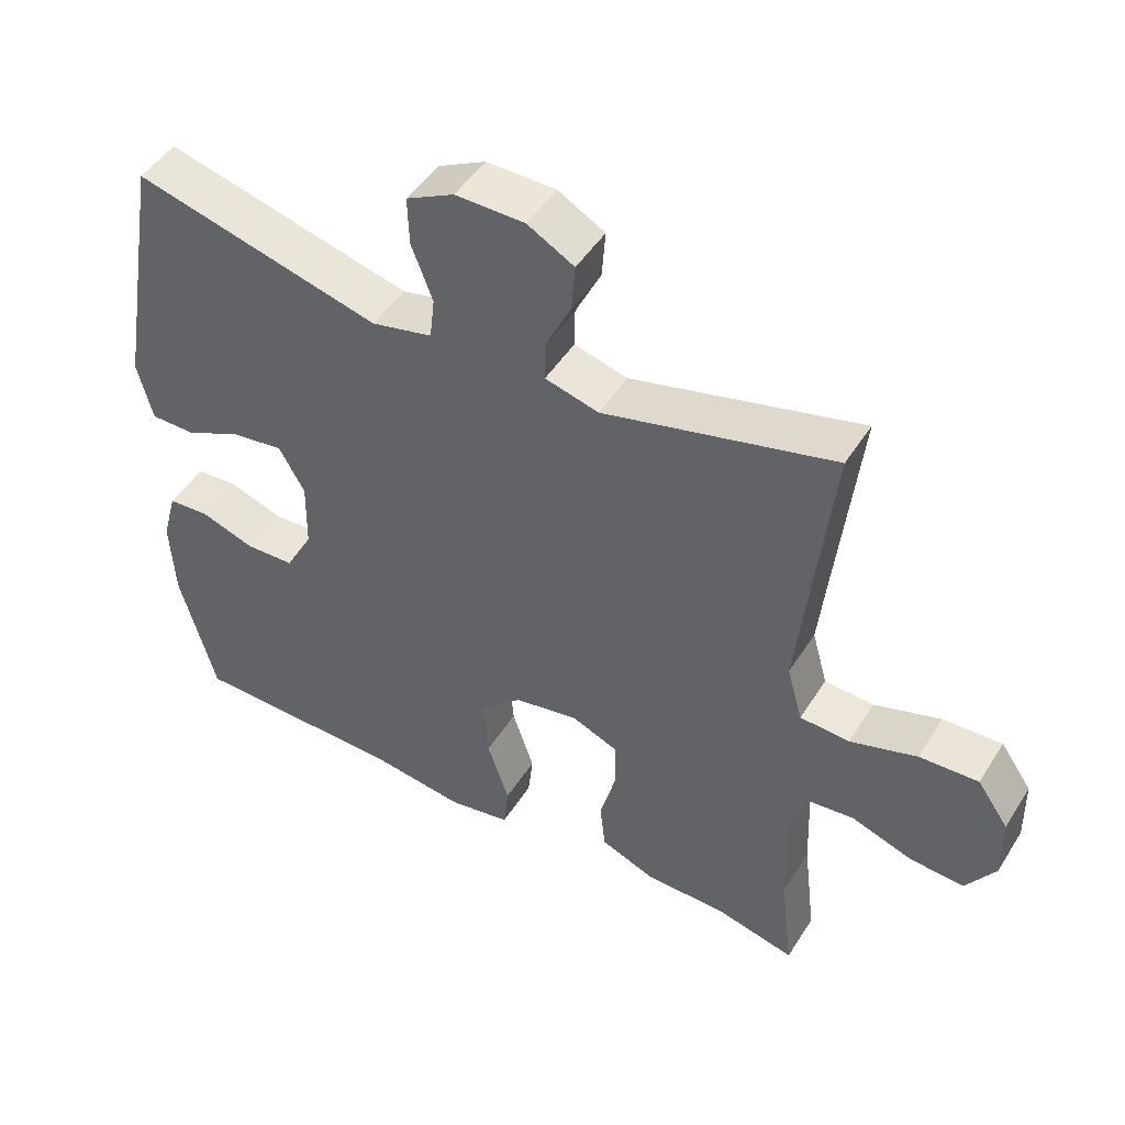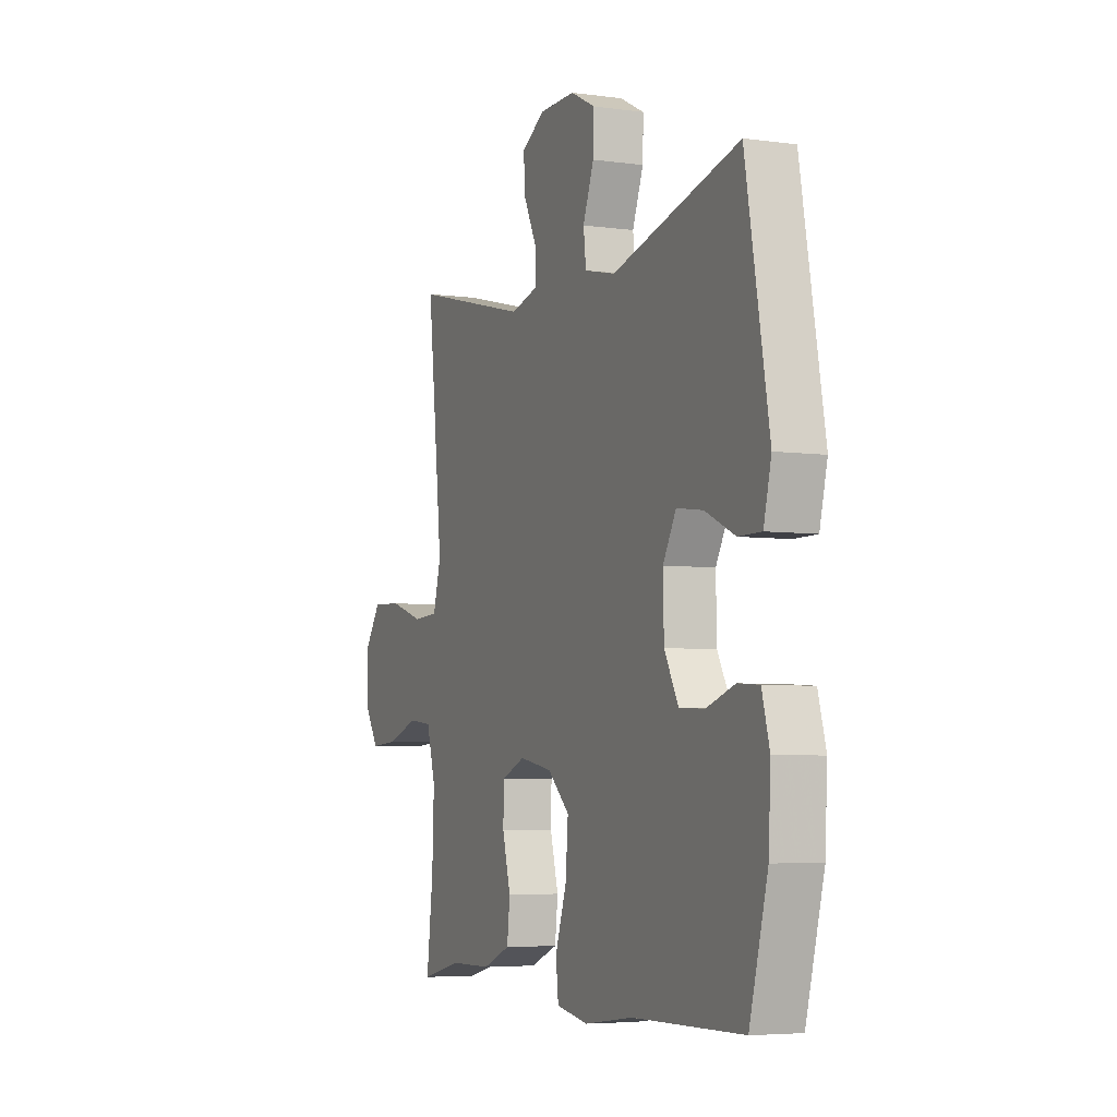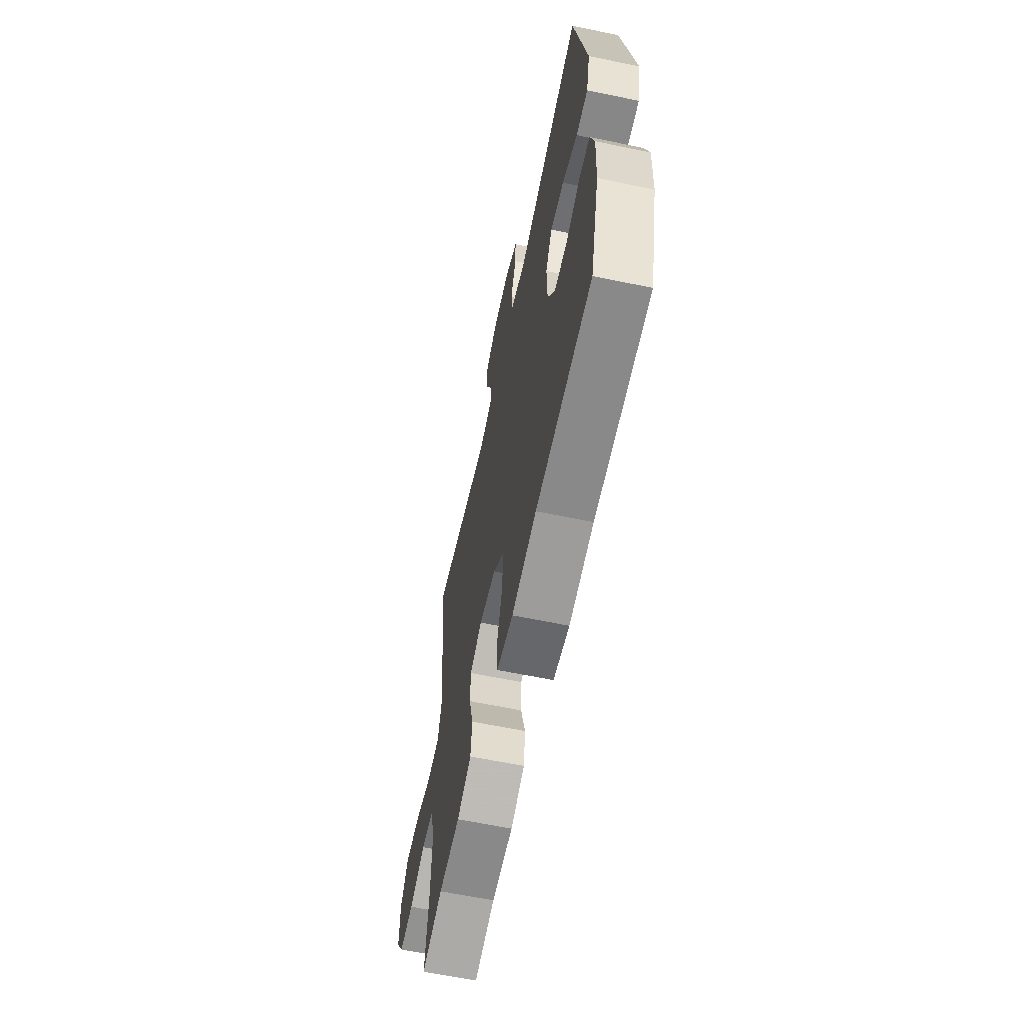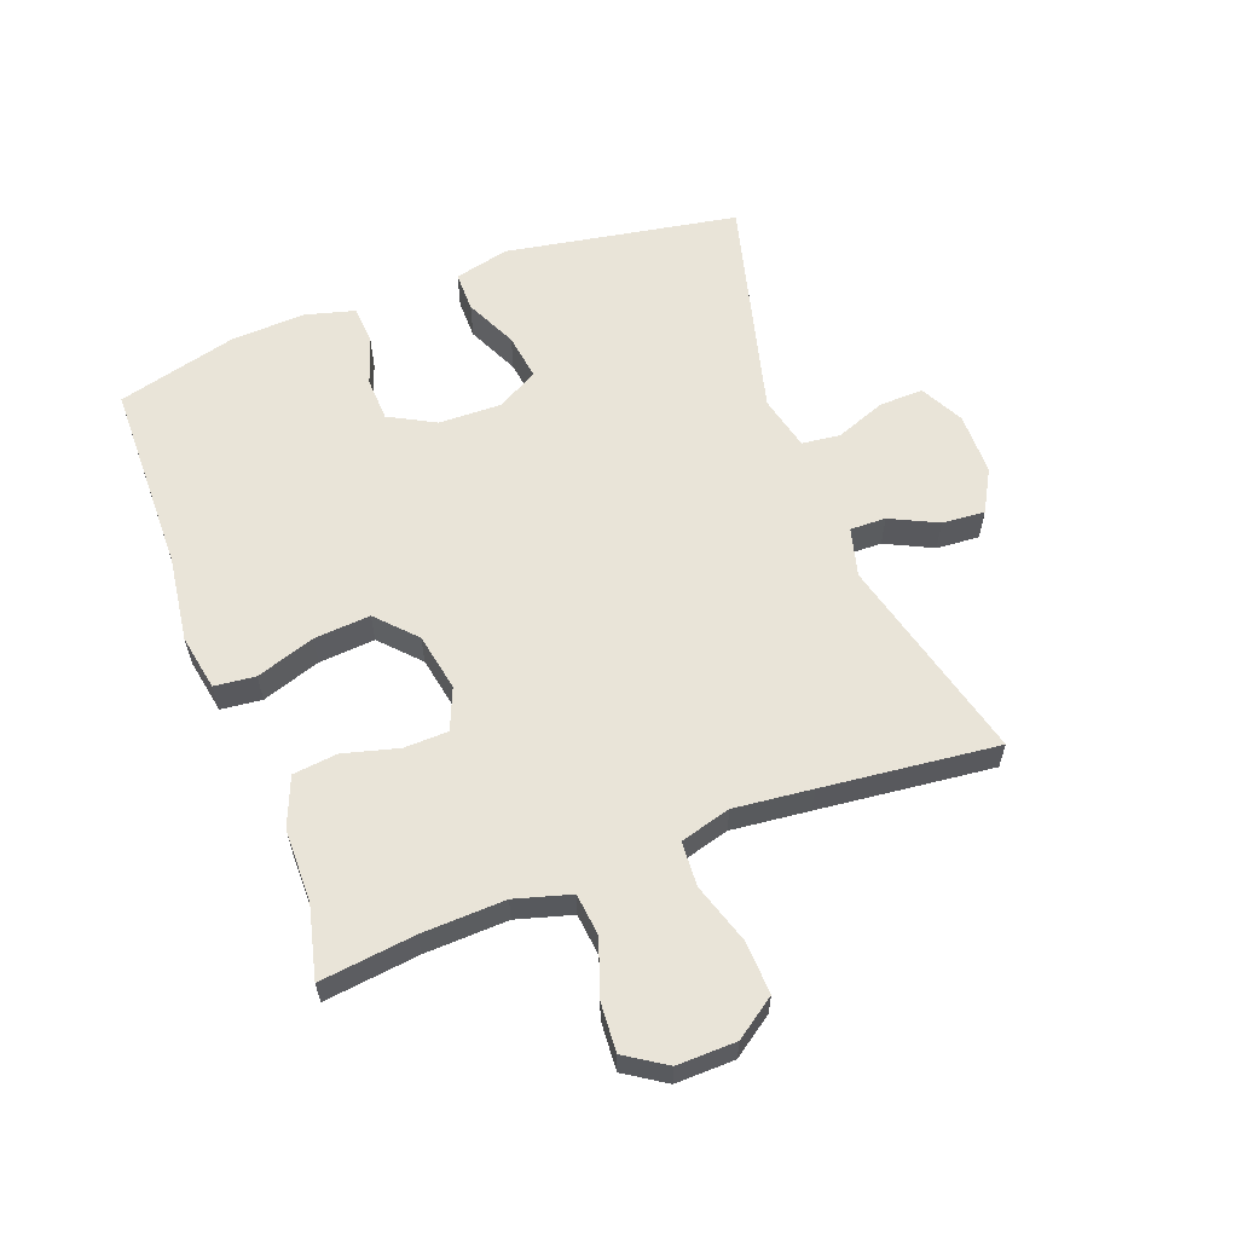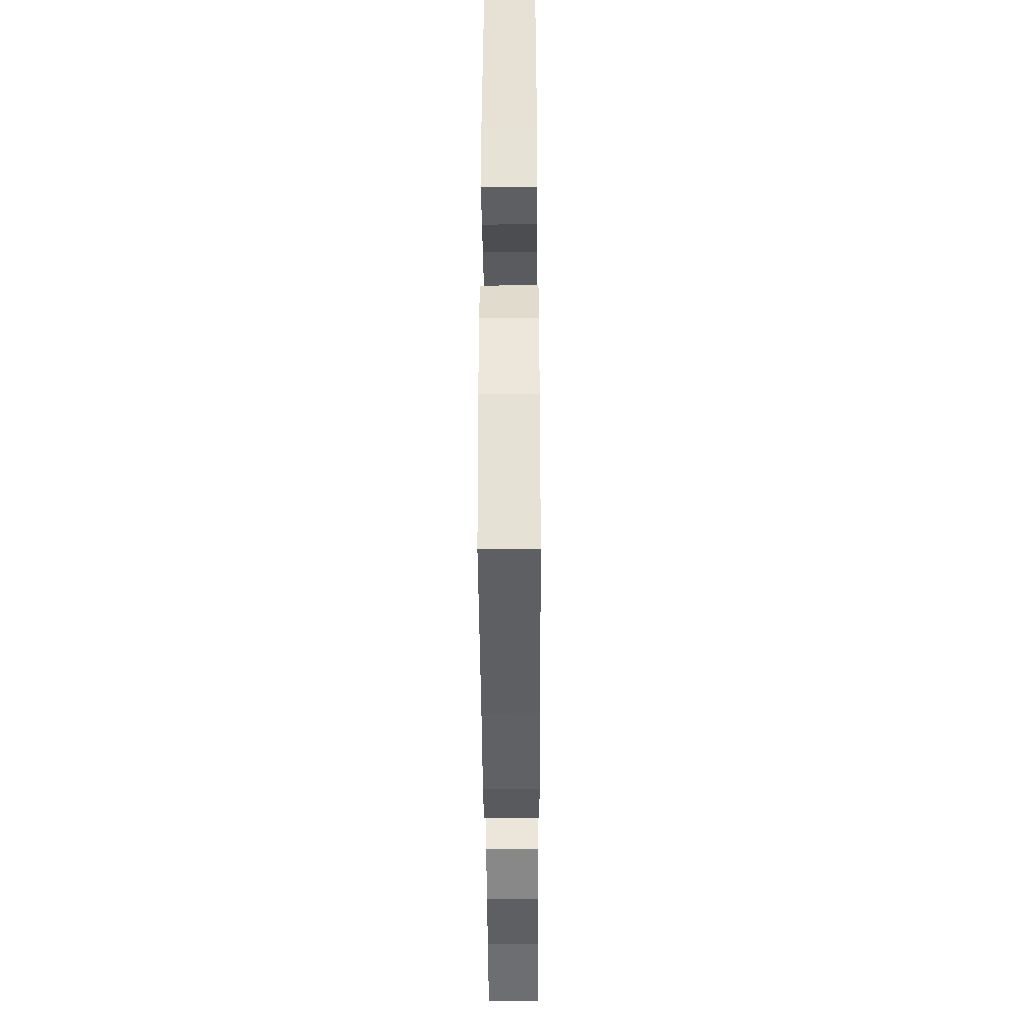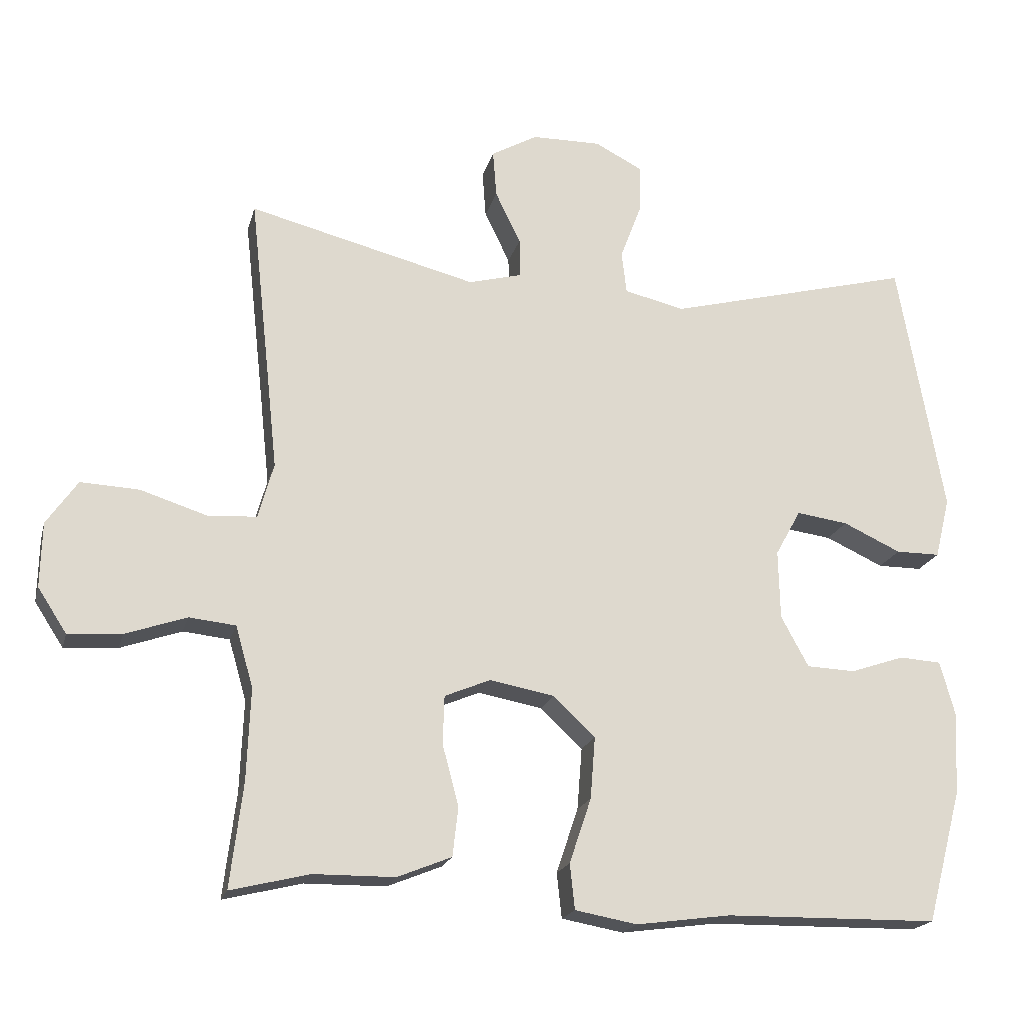
<metadata>
{"format":"obj","ext":"obj","renderer":"f3d","projection":"perspective","resolution":1024,"background":"white","views":[{"elev":47.7,"azim":-149.2,"up":"+Z"},{"elev":-5.2,"azim":66.6,"up":"+Z"},{"elev":-62.5,"azim":78.1,"up":"+Z"},{"elev":59.9,"azim":-110.6,"up":"+Y"},{"elev":-40.8,"azim":90.3,"up":"+Z"},{"elev":-19.4,"azim":-13.8,"up":"+Z"}]}
</metadata>
<code>
v -0.5 0.07 -0.5
v -0.482 0.07 -0.352
v -0.477 0.07 -0.222
v -0.502 0.07 -0.135
v -0.568 0.07 -0.128
v -0.655 0.07 -0.158
v -0.731 0.07 -0.163
v -0.772 0.07 -0.1
v -0.77 0.07 -0.008
v -0.726 0.07 0.055
v -0.643 0.07 0.051
v -0.549 0.07 0.021
v -0.479 0.07 0.025
v -0.457 0.07 0.104
v -0.47 0.07 0.226
v -0.5 0.07 0.5
v -0.176 0.07 0.418
v -0.1 0.07 0.438
v -0.101 0.07 0.494
v -0.137 0.07 0.568
v -0.142 0.07 0.635
v -0.076 0.07 0.672
v 0.022 0.07 0.673
v 0.09 0.07 0.638
v 0.088 0.07 0.569
v 0.058 0.07 0.49
v 0.065 0.07 0.43
v 0.151 0.07 0.41
v 0.5 0.07 0.5
v 0.564 0.07 0.136
v 0.543 0.07 0.05
v 0.48 0.07 0.05
v 0.398 0.07 0.088
v 0.325 0.07 0.098
v 0.289 0.07 0.033
v 0.291 0.07 -0.065
v 0.33 0.07 -0.137
v 0.399 0.07 -0.14
v 0.476 0.07 -0.114
v 0.535 0.07 -0.118
v 0.556 0.07 -0.195
v 0.55 0.07 -0.312
v 0.5 0.07 -0.5
v 0.198 0.07 -0.504
v 0.064 0.07 -0.522
v -0.024 0.07 -0.506
v -0.031 0.07 -0.442
v 0 0.07 -0.35
v 0.007 0.07 -0.262
v -0.053 0.07 -0.206
v -0.144 0.07 -0.189
v -0.209 0.07 -0.216
v -0.211 0.07 -0.285
v -0.188 0.07 -0.371
v -0.196 0.07 -0.441
v -0.273 0.07 -0.472
v -0.388 0.07 -0.473
v -0.5 0 -0.5
v -0.482 0 -0.352
v -0.477 0 -0.222
v -0.502 0 -0.135
v -0.568 0 -0.128
v -0.655 0 -0.158
v -0.731 0 -0.163
v -0.772 0 -0.1
v -0.77 0 -0.008
v -0.726 0 0.055
v -0.643 0 0.051
v -0.549 0 0.021
v -0.479 0 0.025
v -0.457 0 0.104
v -0.47 0 0.226
v -0.5 0 0.5
v -0.176 0 0.418
v -0.1 0 0.438
v -0.101 0 0.494
v -0.137 0 0.568
v -0.142 0 0.635
v -0.076 0 0.672
v 0.022 0 0.673
v 0.09 0 0.638
v 0.088 0 0.569
v 0.058 0 0.49
v 0.065 0 0.43
v 0.151 0 0.41
v 0.5 0 0.5
v 0.564 0 0.136
v 0.543 0 0.05
v 0.48 0 0.05
v 0.398 0 0.088
v 0.325 0 0.098
v 0.289 0 0.033
v 0.291 0 -0.065
v 0.33 0 -0.137
v 0.399 0 -0.14
v 0.476 0 -0.114
v 0.535 0 -0.118
v 0.556 0 -0.195
v 0.55 0 -0.312
v 0.5 0 -0.5
v 0.198 0 -0.504
v 0.064 0 -0.522
v -0.024 0 -0.506
v -0.031 0 -0.442
v 0 0 -0.35
v 0.007 0 -0.262
v -0.053 0 -0.206
v -0.144 0 -0.189
v -0.209 0 -0.216
v -0.211 0 -0.285
v -0.188 0 -0.371
v -0.196 0 -0.441
v -0.273 0 -0.472
v -0.388 0 -0.473
f 54 55 56 57
f 53 54 57 1
f 52 53 1 2
f 45 46 47 48
f 44 45 48 49
f 43 44 49
f 42 43 49 50
f 38 39 40 41
f 37 38 41 42
f 30 31 32 33
f 28 29 30 33
f 27 28 33 34
f 23 24 25 26
f 23 26 27
f 22 23 27
f 19 20 21 22
f 18 19 22 27
f 17 18 27 34
f 15 16 17 34
f 9 10 11 12
f 9 12 13
f 8 9 13
f 5 6 7 8
f 4 5 8 13
f 3 4 13 14
f 52 2 3 14
f 37 42 50 51
f 36 37 51
f 35 36 51
f 34 35 51 52
f 14 15 34 52
f 114 113 112 111
f 58 114 111 110
f 59 58 110 109
f 105 104 103 102
f 106 105 102 101
f 106 101 100
f 107 106 100 99
f 98 97 96 95
f 99 98 95 94
f 90 89 88 87
f 90 87 86 85
f 91 90 85 84
f 83 82 81 80
f 84 83 80
f 84 80 79
f 79 78 77 76
f 84 79 76 75
f 91 84 75 74
f 91 74 73 72
f 69 68 67 66
f 70 69 66
f 70 66 65
f 65 64 63 62
f 70 65 62 61
f 71 70 61 60
f 71 60 59 109
f 108 107 99 94
f 108 94 93
f 108 93 92
f 109 108 92 91
f 109 91 72 71
f 1 58 59 2
f 2 59 60 3
f 3 60 61 4
f 4 61 62 5
f 5 62 63 6
f 6 63 64 7
f 7 64 65 8
f 8 65 66 9
f 9 66 67 10
f 10 67 68 11
f 11 68 69 12
f 12 69 70 13
f 13 70 71 14
f 14 71 72 15
f 15 72 73 16
f 16 73 74 17
f 17 74 75 18
f 18 75 76 19
f 19 76 77 20
f 20 77 78 21
f 21 78 79 22
f 22 79 80 23
f 23 80 81 24
f 24 81 82 25
f 25 82 83 26
f 26 83 84 27
f 27 84 85 28
f 28 85 86 29
f 29 86 87 30
f 30 87 88 31
f 31 88 89 32
f 32 89 90 33
f 33 90 91 34
f 34 91 92 35
f 35 92 93 36
f 36 93 94 37
f 37 94 95 38
f 38 95 96 39
f 39 96 97 40
f 40 97 98 41
f 41 98 99 42
f 42 99 100 43
f 43 100 101 44
f 44 101 102 45
f 45 102 103 46
f 46 103 104 47
f 47 104 105 48
f 48 105 106 49
f 49 106 107 50
f 50 107 108 51
f 51 108 109 52
f 52 109 110 53
f 53 110 111 54
f 54 111 112 55
f 55 112 113 56
f 56 113 114 57
f 57 114 58 1

</code>
